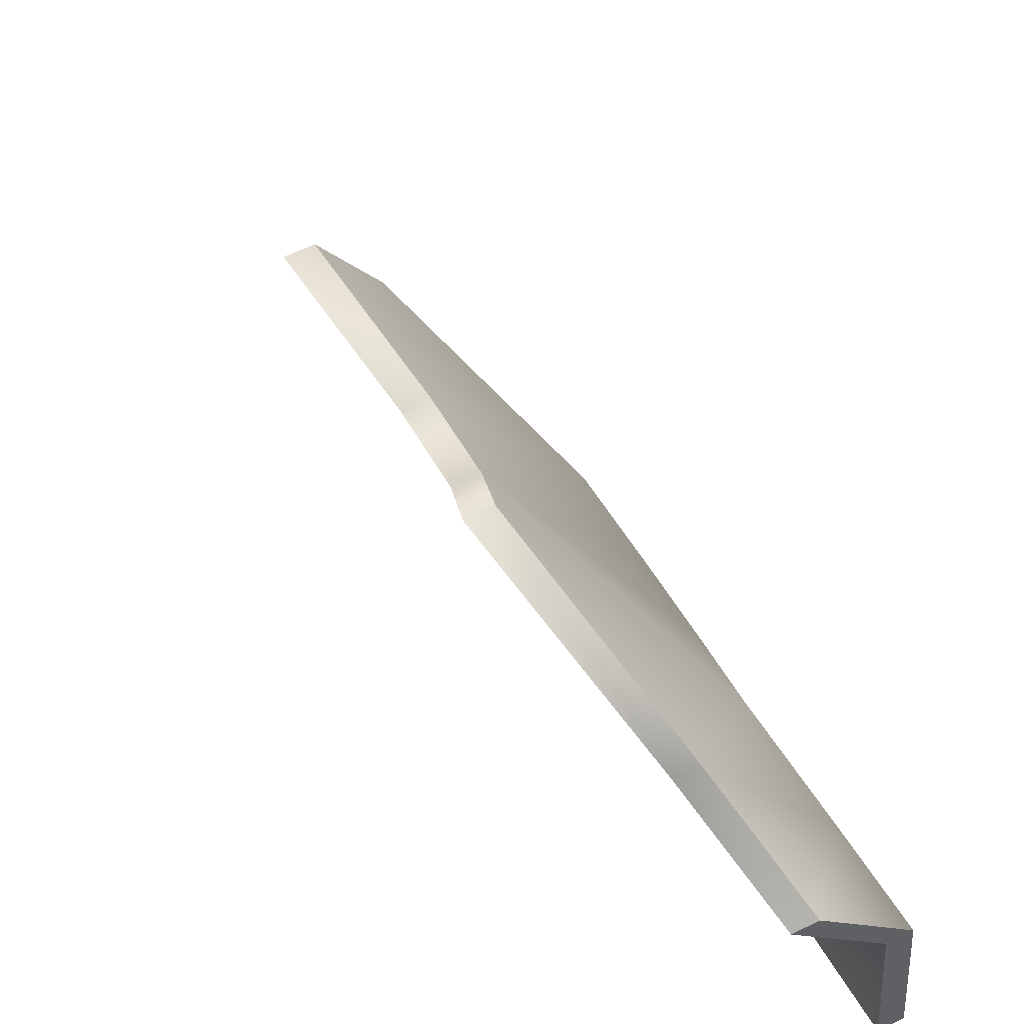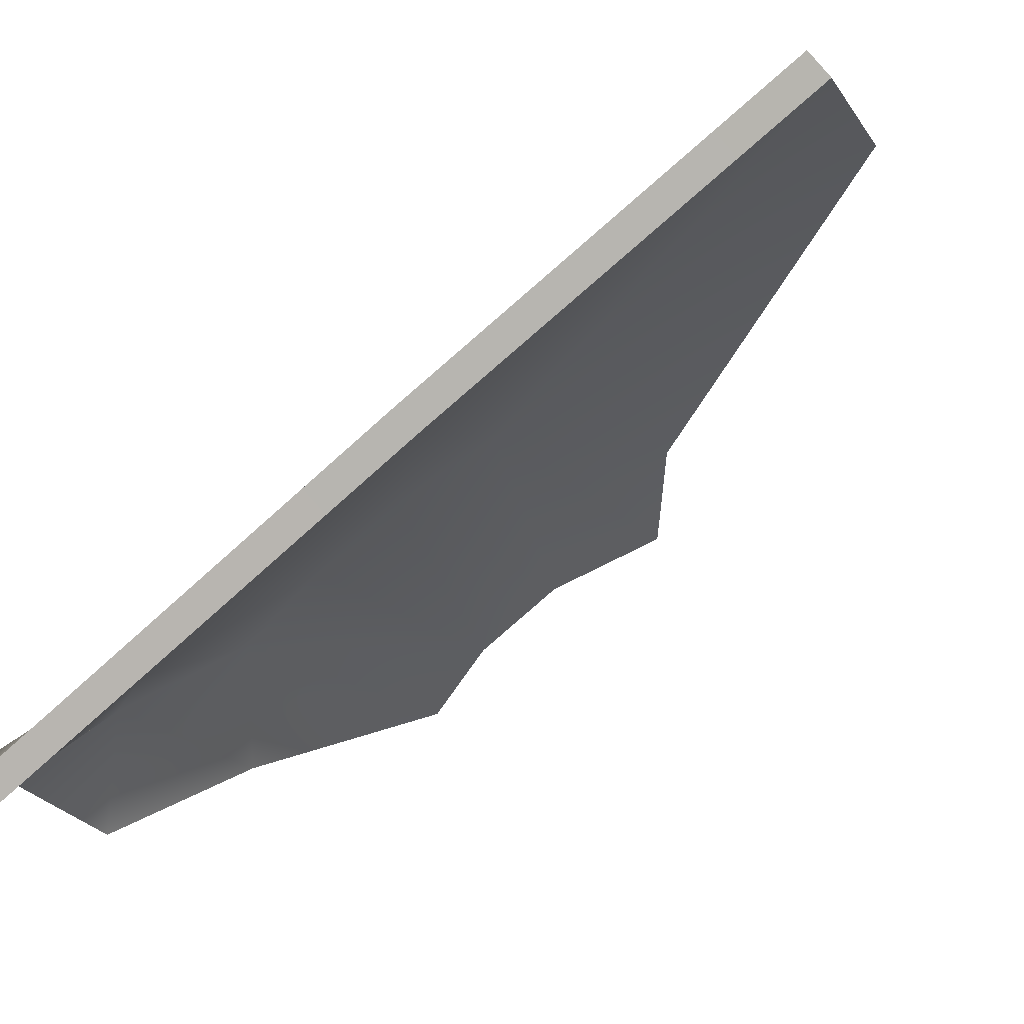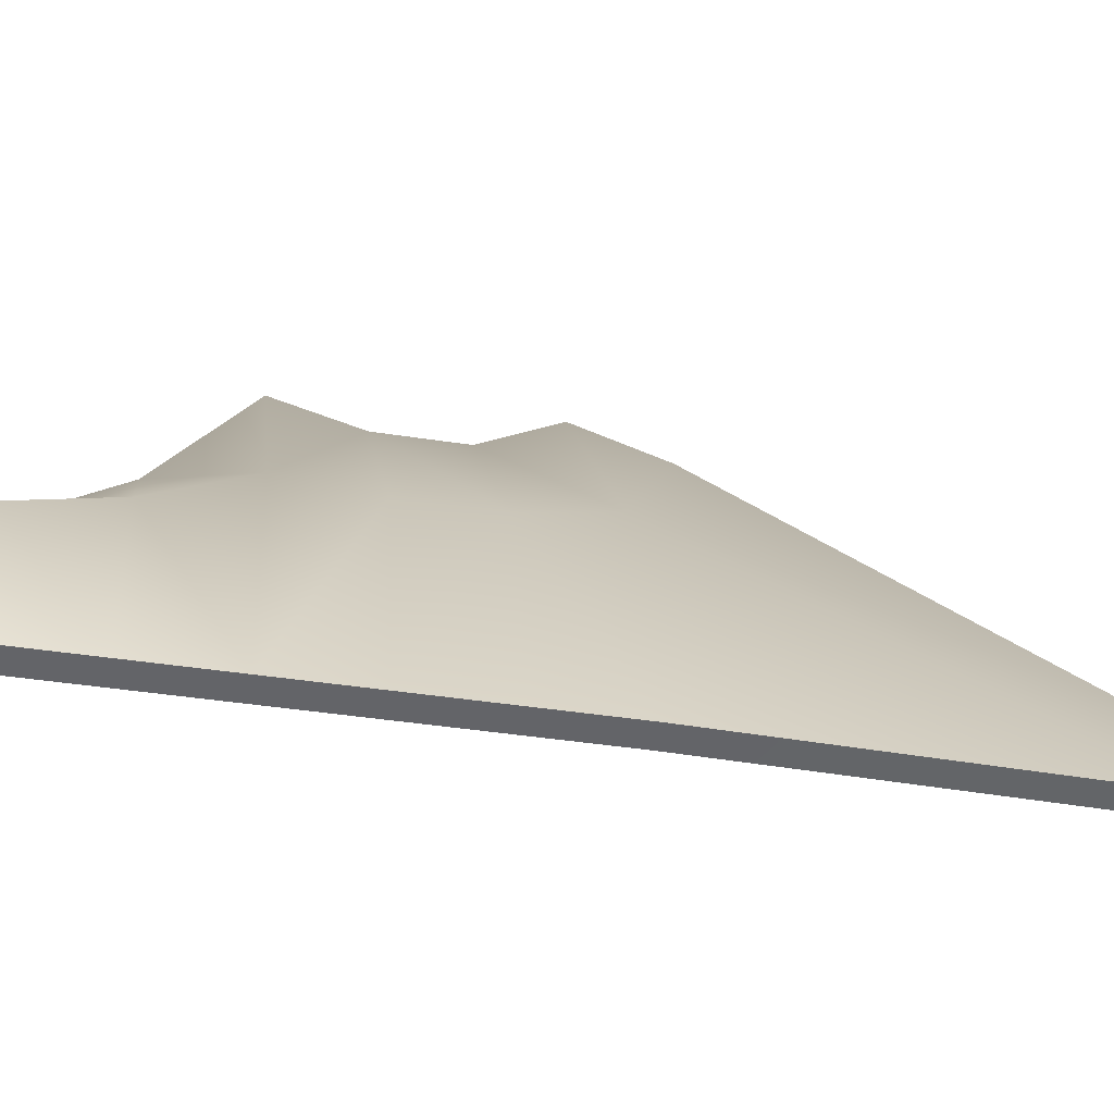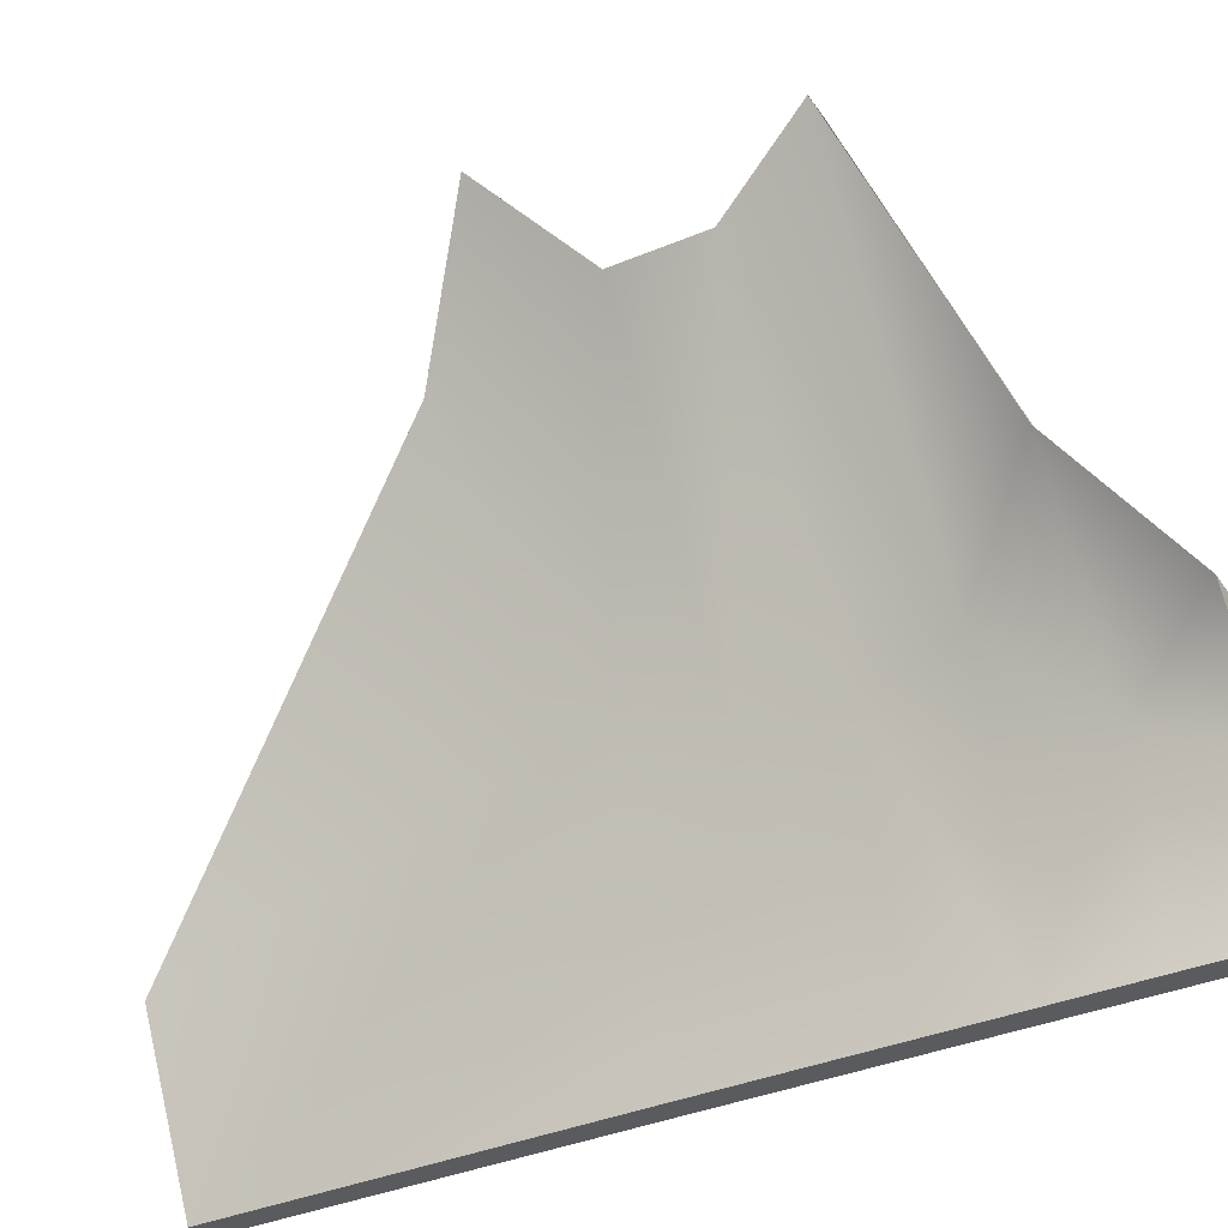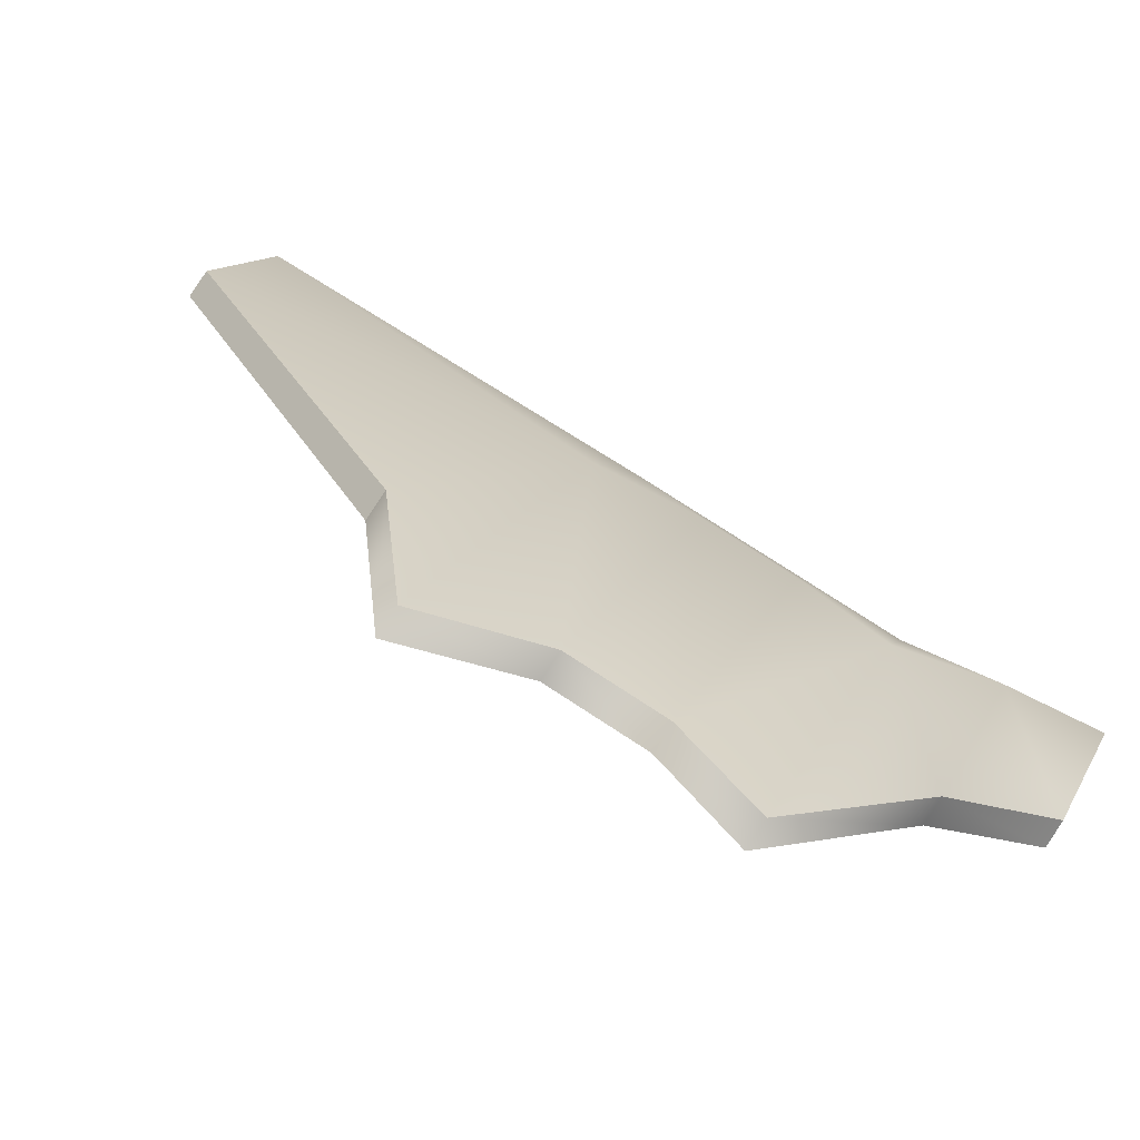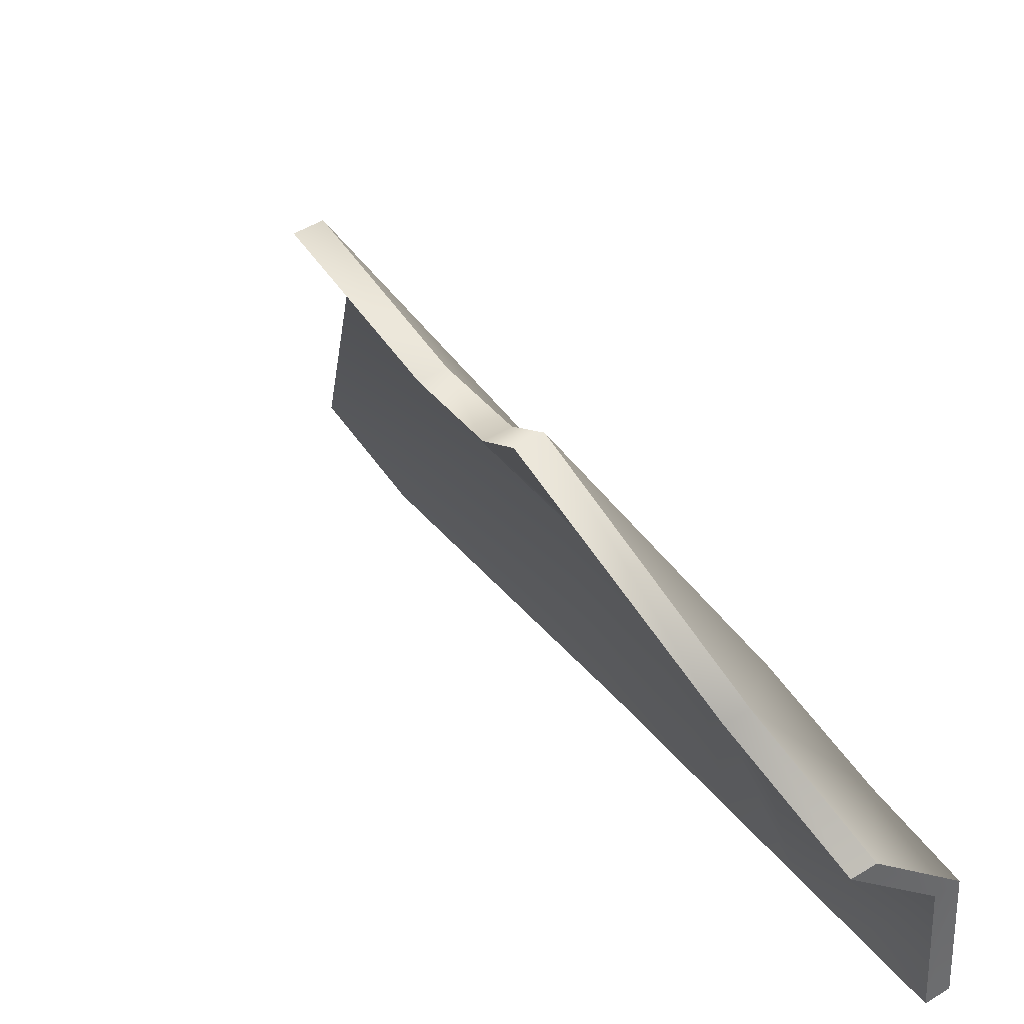
<metadata>
{"format":"obj","ext":"obj","renderer":"f3d","projection":"perspective","resolution":1024,"background":"white","views":[{"elev":45.3,"azim":153.1,"up":"+Y"},{"elev":-76.3,"azim":-49.1,"up":"+Y"},{"elev":-44.3,"azim":-101.7,"up":"+Y"},{"elev":-39.9,"azim":116.9,"up":"+Y"},{"elev":75.9,"azim":122.2,"up":"+Y"},{"elev":37.7,"azim":145.8,"up":"+Y"}]}
</metadata>
<code>
v  -380.7 32.88 352.9
v  -382.7 33.16 352.8
v  -378.8 41.3 360.2
v  -376.7 41.03 360.2
v  -404 -8.839 352.6
v  -402 -9.114 352.7
v  -402.1 -9.018 359.9
v  -404.1 -8.743 359.9
v  -396.9 10.28 352.7
v  -395.6 13.11 360
v  -400.7 1.46 323.6
v  -402.8 1.734 323.6
v  -394.9 7.969 323.5
v  -392.9 7.694 323.5
v  -397.6 13.38 359.9
v  -398.9 10.55 352.6
v  -390.1 17.73 330.9
v  -388.1 17.46 330.9
v  -380 37.94 338.5
v  -378 37.66 338.5
v  -382.6 33.06 345.6
v  -380.6 32.79 345.6
v  -385.6 31.19 366.2
v  -383.6 30.92 366.2
v  -403.6 -9.223 323.8
v  -401.6 -9.498 323.8
v  -401.7 -9.402 331
v  -403.7 -9.127 331
v  -401.8 -9.306 338.3
v  -403.8 -9.031 338.2
v  -401.9 -9.21 345.5
v  -403.9 -8.935 345.4
v  -402.2 -8.922 390.6
v  -404.2 -8.647 390.6
v  -399.2 4.843 330.9
v  -395.8 11.78 338.3
v  -396.8 10.18 345.5
v  -395.7 2.8 390.7
v  -397.7 3.075 390.6
v  -401.2 5.118 330.9
v  -397.8 12.05 338.2
v  -398.8 10.46 345.4
o RuinaEdificio1
g RuinaEdificio1
f 1 2 3
f 3 4 1
f 5 6 7
f 7 8 5
f 7 6 9
f 9 10 7
f 11 12 13
f 13 14 11
f 8 15 16
f 16 5 8
f 14 13 17
f 17 18 14
f 18 17 19
f 19 20 18
f 20 19 21
f 21 22 20
f 22 21 2
f 2 1 22
f 23 24 4
f 4 3 23
f 25 26 27
f 27 28 25
f 28 27 29
f 29 30 28
f 30 29 31
f 31 32 30
f 32 31 6
f 6 5 32
f 33 34 8
f 8 7 33
f 27 26 11
f 11 35 27
f 29 27 35
f 35 36 29
f 29 36 37
f 37 31 29
f 31 37 9
f 9 6 31
f 24 38 10
f 10 4 24
f 34 39 15
f 15 8 34
f 13 12 40
f 40 17 13
f 17 40 41
f 41 19 17
f 21 19 41
f 41 42 21
f 21 42 16
f 16 2 21
f 1 4 10
f 10 9 1
f 26 25 12
f 12 11 26
f 15 3 2
f 2 16 15
f 14 18 35
f 35 11 14
f 18 20 36
f 36 35 18
f 36 20 22
f 22 37 36
f 22 1 9
f 9 37 22
f 33 7 10
f 10 38 33
f 23 3 15
f 15 39 23
f 12 25 28
f 28 40 12
f 40 28 30
f 30 41 40
f 30 32 42
f 42 41 30
f 32 5 16
f 16 42 32
f 23 39 38
f 38 24 23
f 38 39 34
f 34 33 38

</code>
